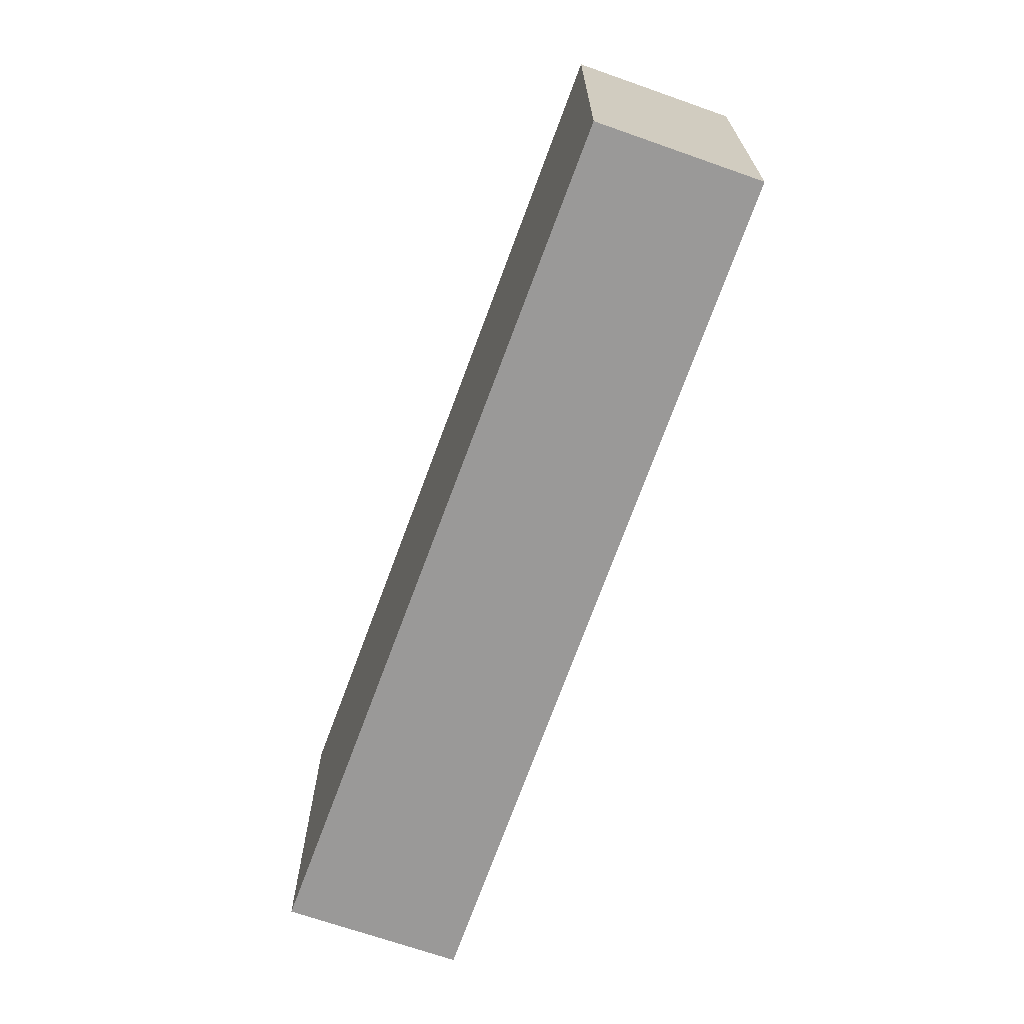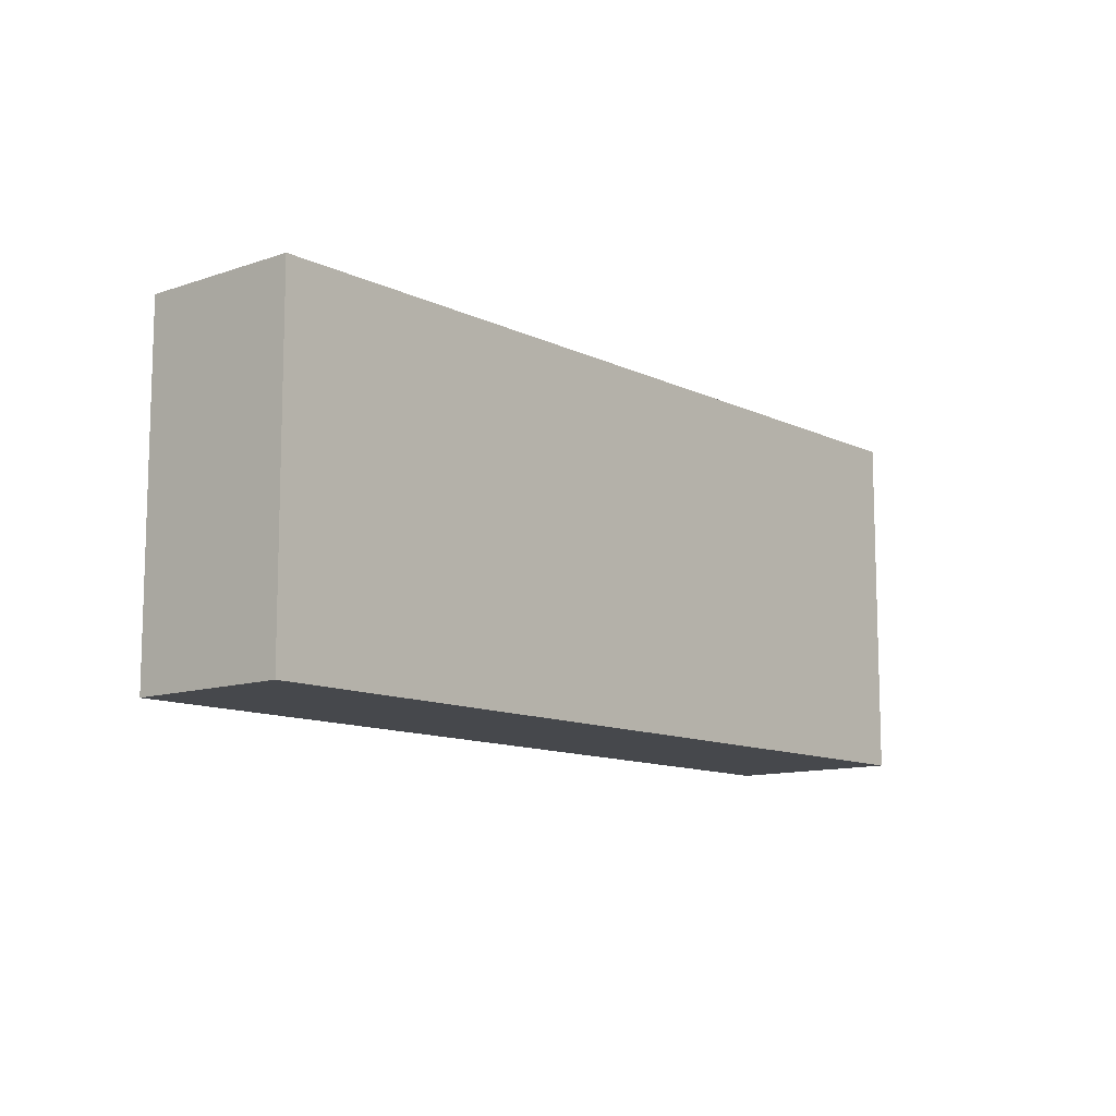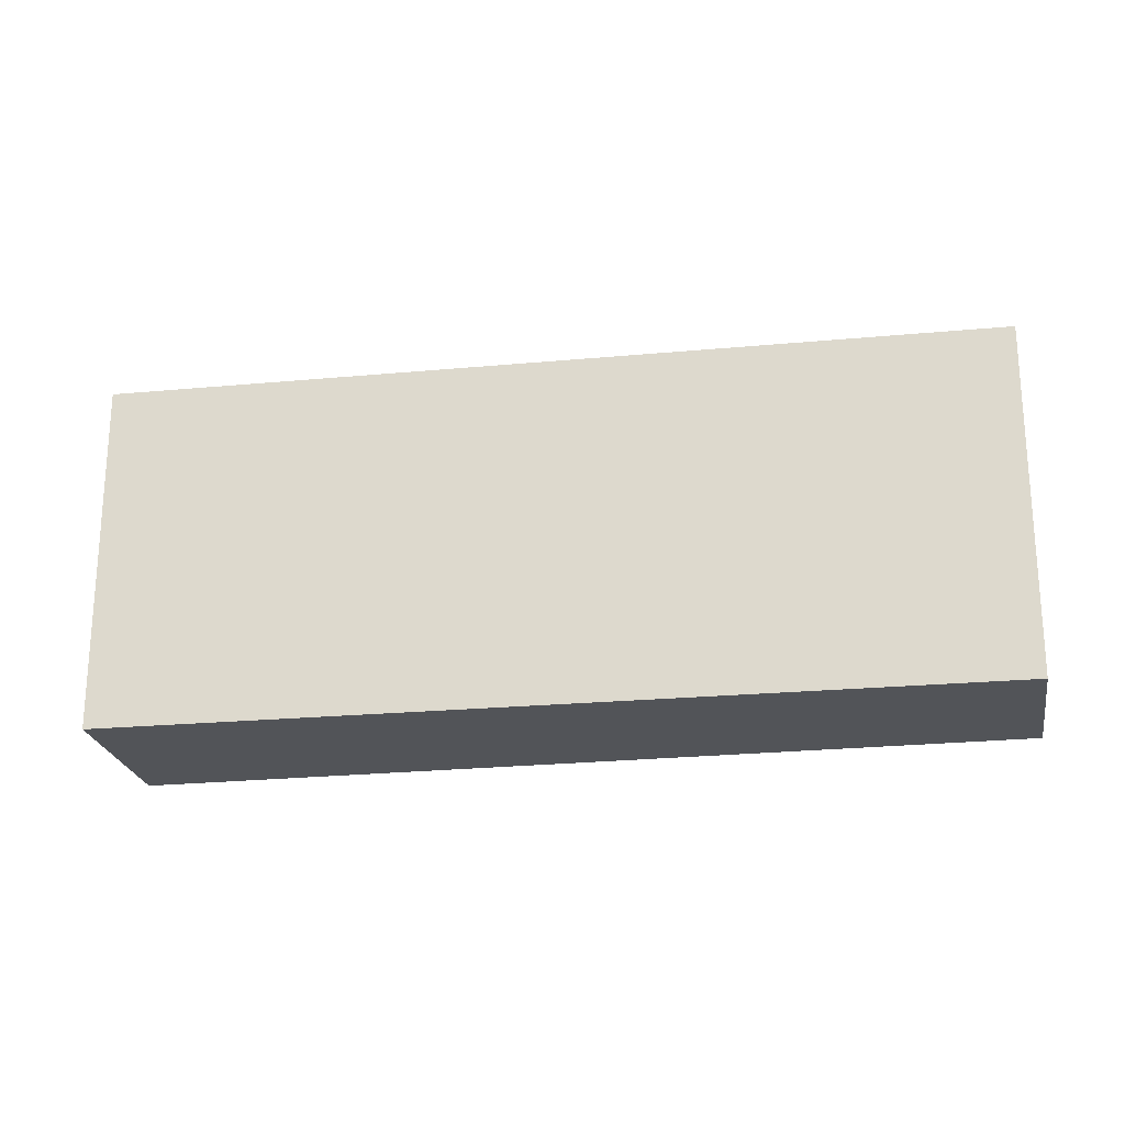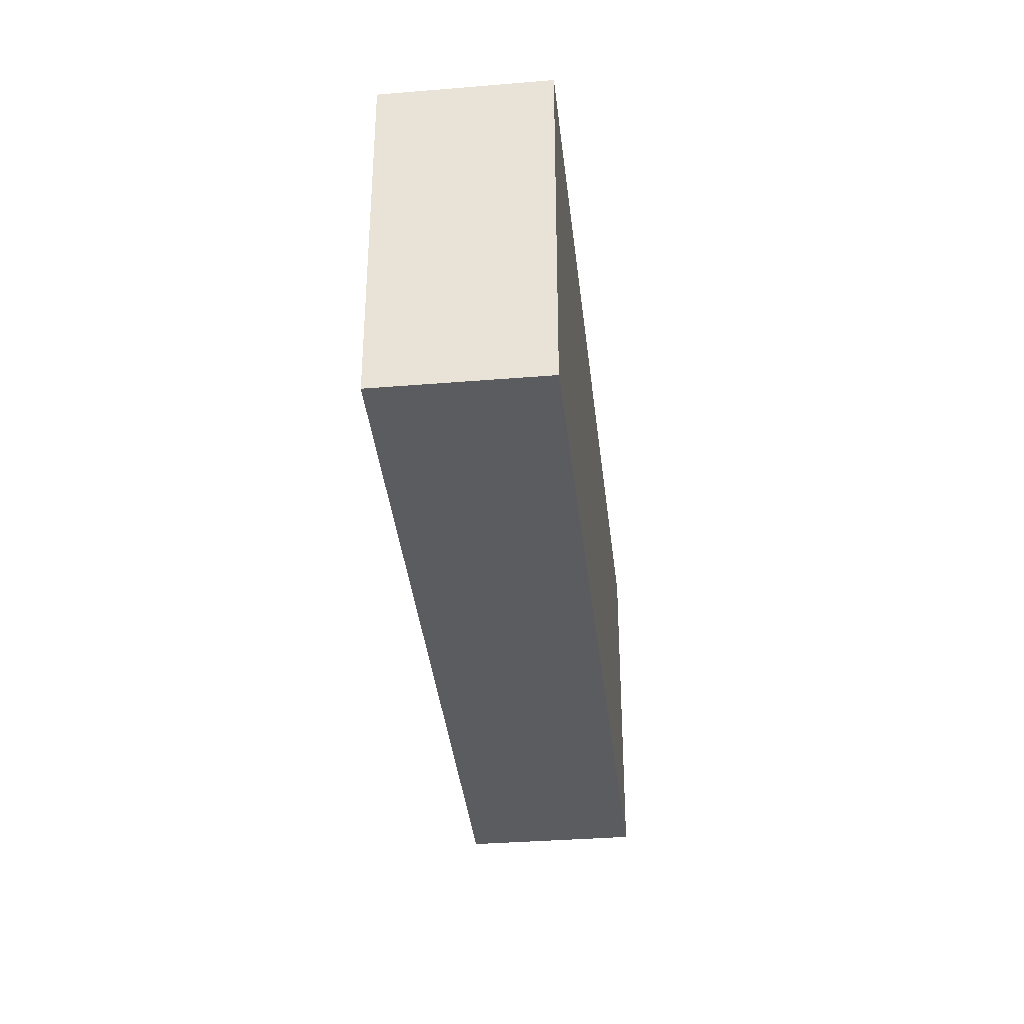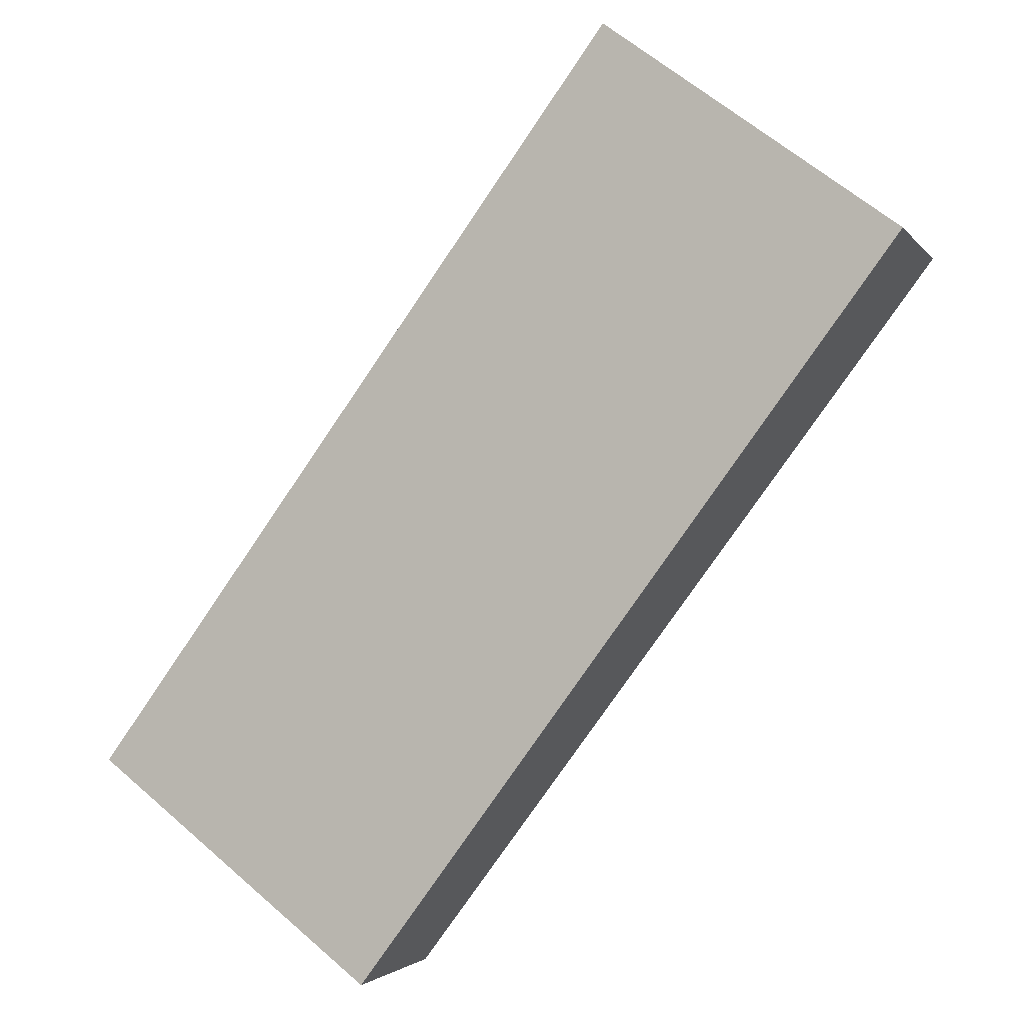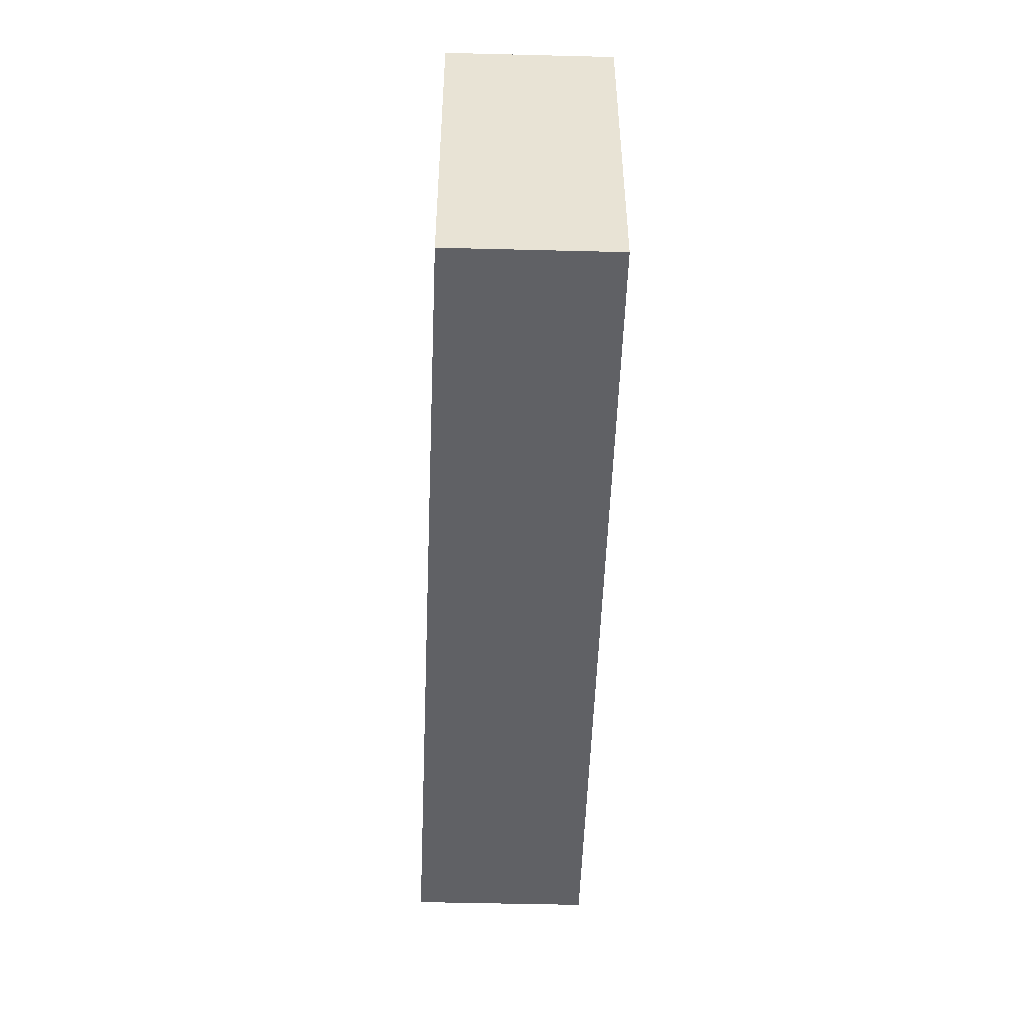
<metadata>
{"format":"obj","ext":"obj","renderer":"f3d","projection":"perspective","resolution":1024,"background":"white","views":[{"elev":-69.1,"azim":101.2,"up":"+Y"},{"elev":-11.2,"azim":161.1,"up":"+Y"},{"elev":-23.0,"azim":40.5,"up":"+Y"},{"elev":-34.8,"azim":126.9,"up":"+Y"},{"elev":63.3,"azim":131.2,"up":"+Z"},{"elev":-49.5,"azim":119.0,"up":"+Y"}]}
</metadata>
<code>
v  0.726 2.779 1.228
v  6.019 2.779 -3.558
v  0 2.779 1.702e-16
v  6.69 2.779 -2.423
v  6.019 2.179e-16 -3.558
v  0 0 0
v  0.726 -7.519e-17 1.228
v  6.69 1.484e-16 -2.423
g defaultobject
f 1 2 3
f 2 1 4
f 5 3 2
f 3 5 6
f 6 1 3
f 1 6 7
f 7 4 1
f 4 7 8
f 8 2 4
f 2 8 5
f 5 7 6
f 7 5 8

</code>
